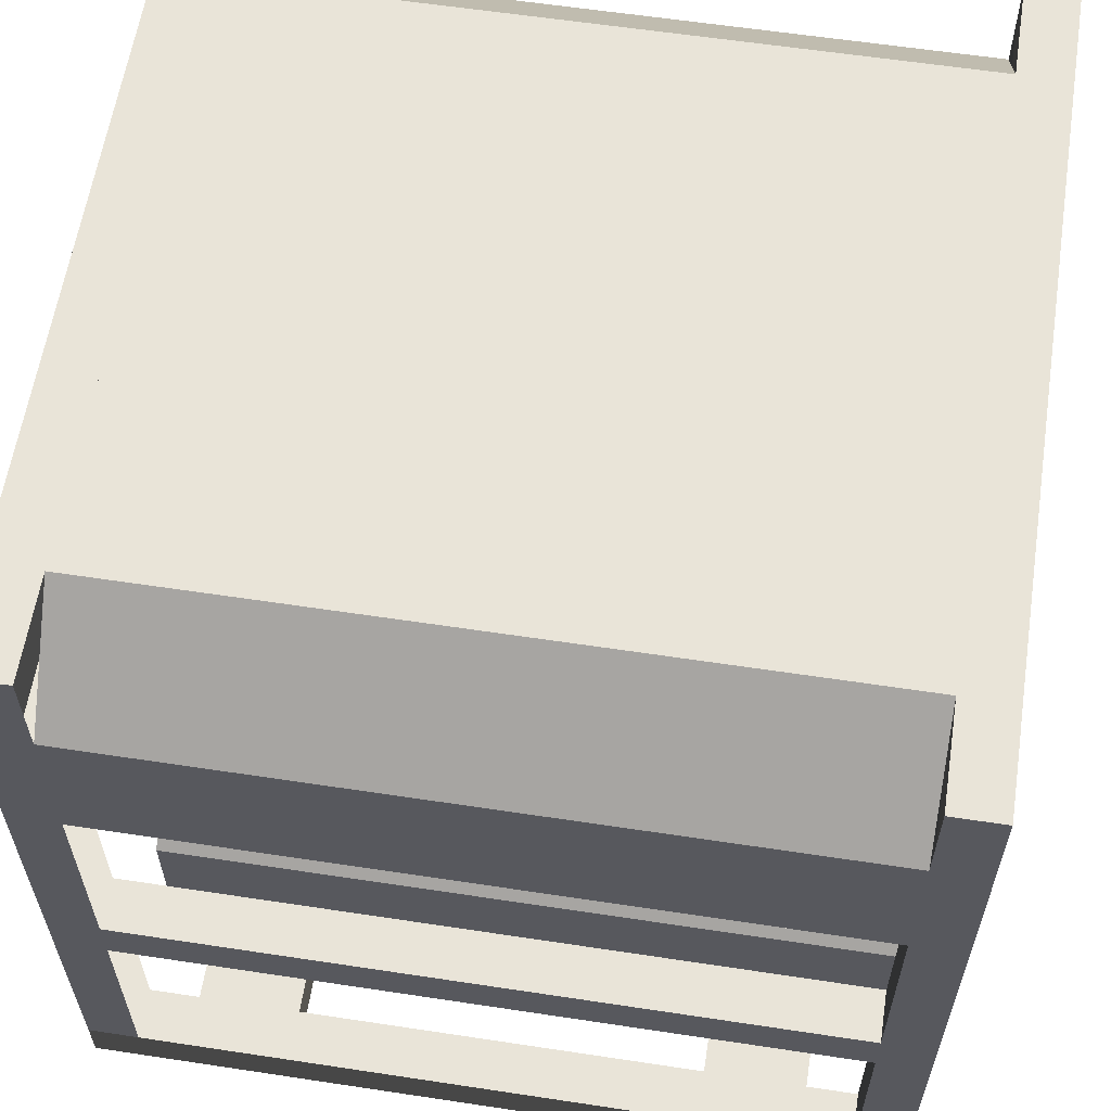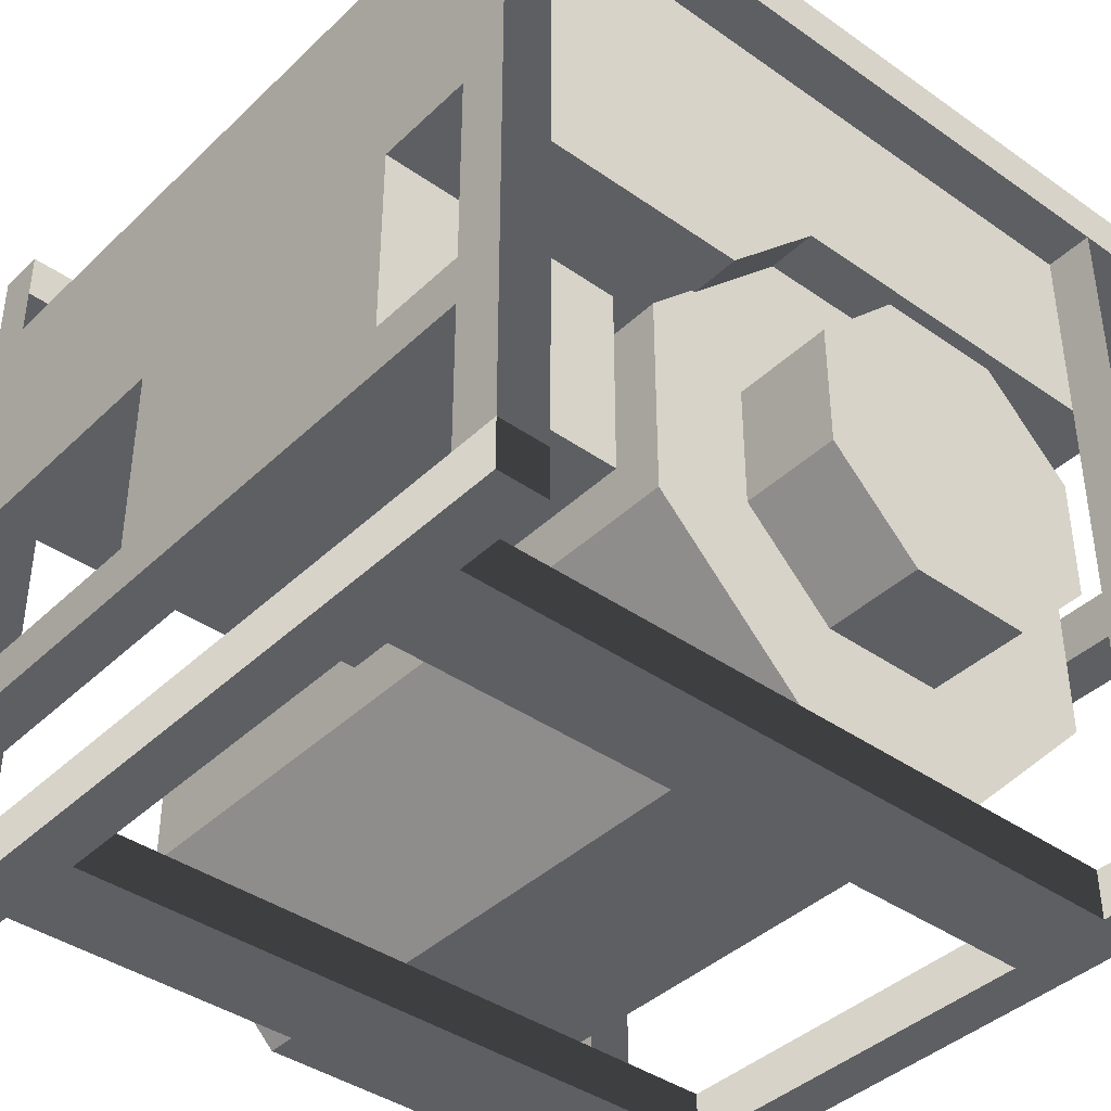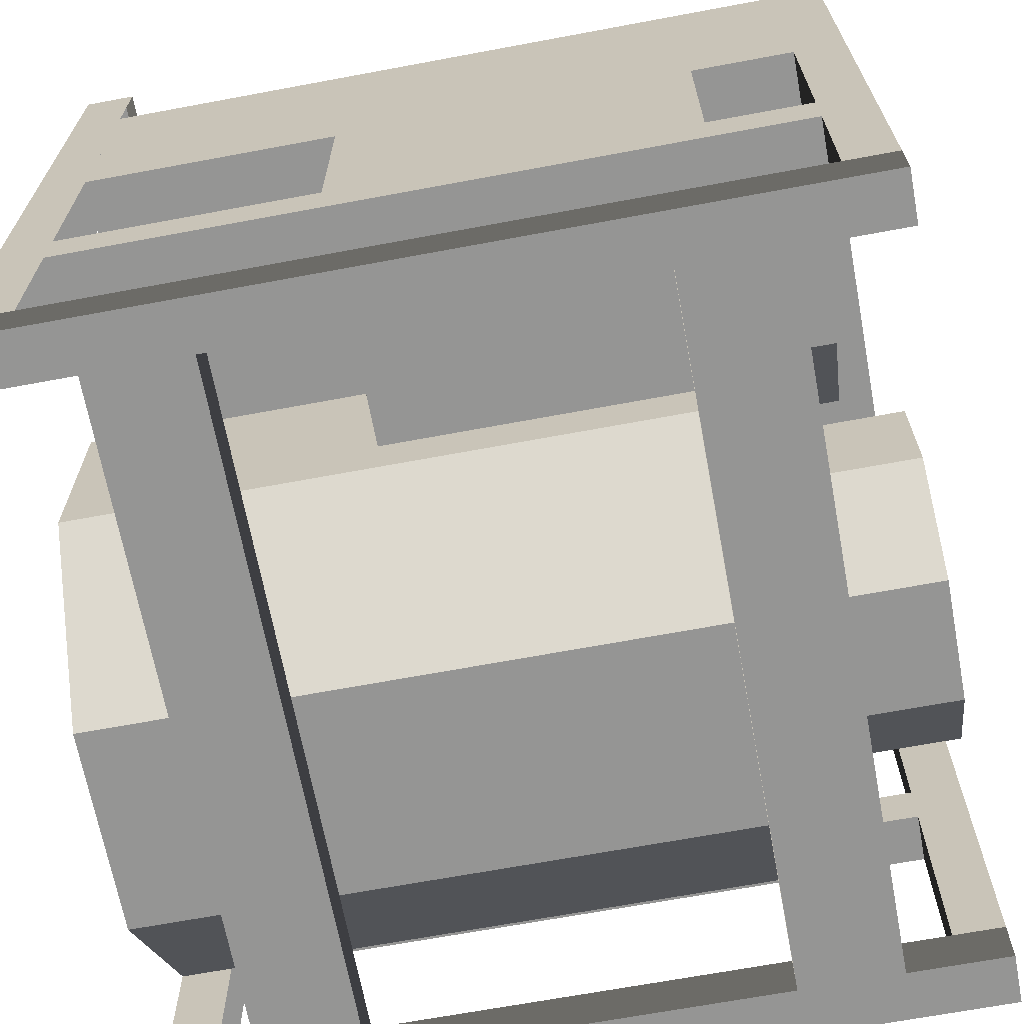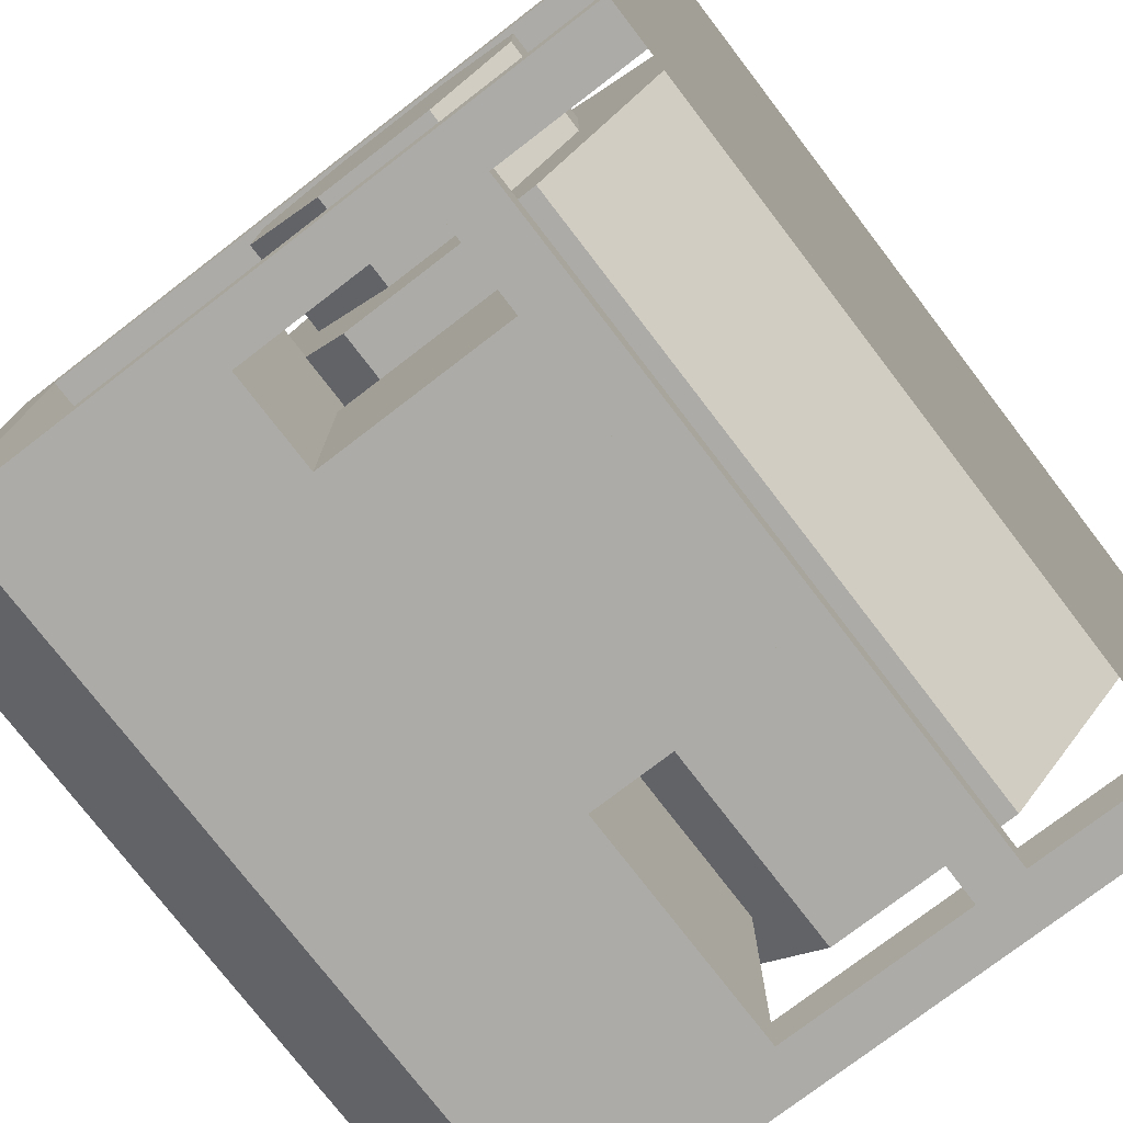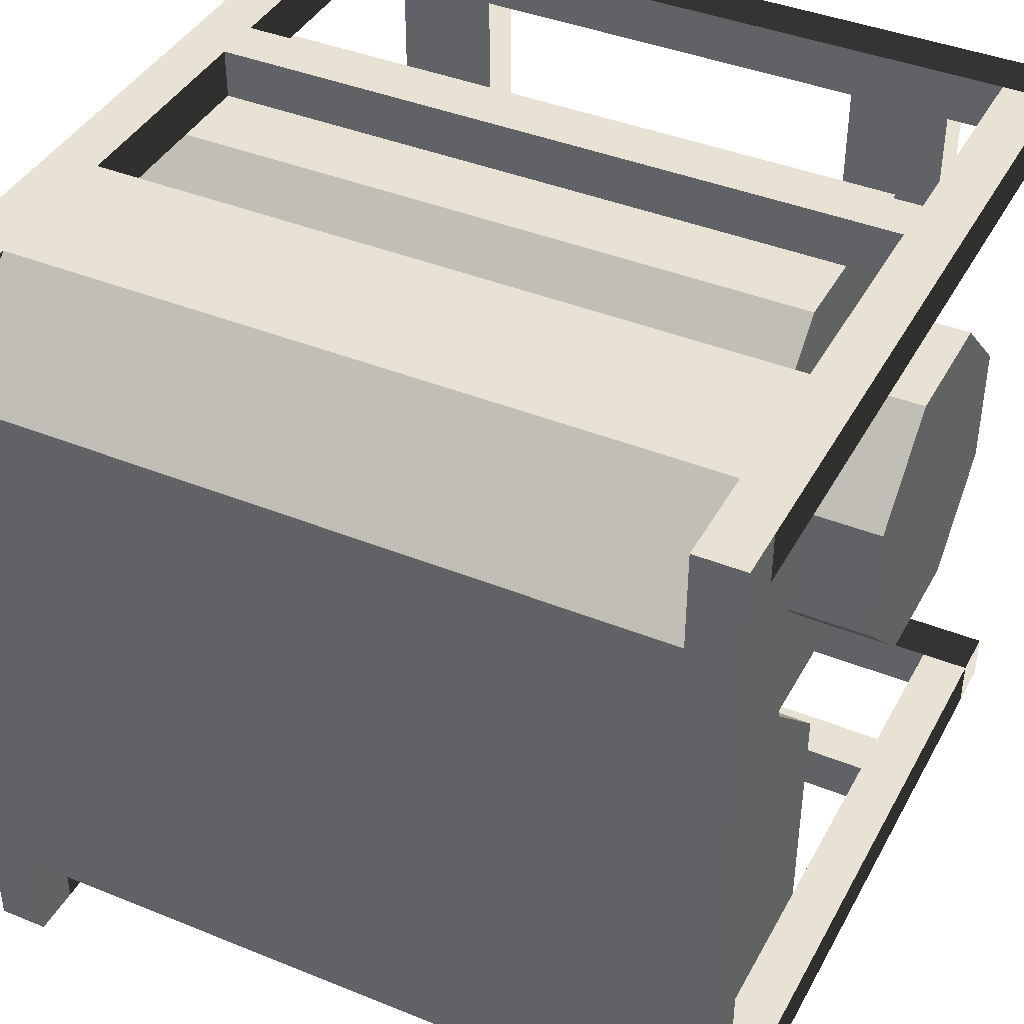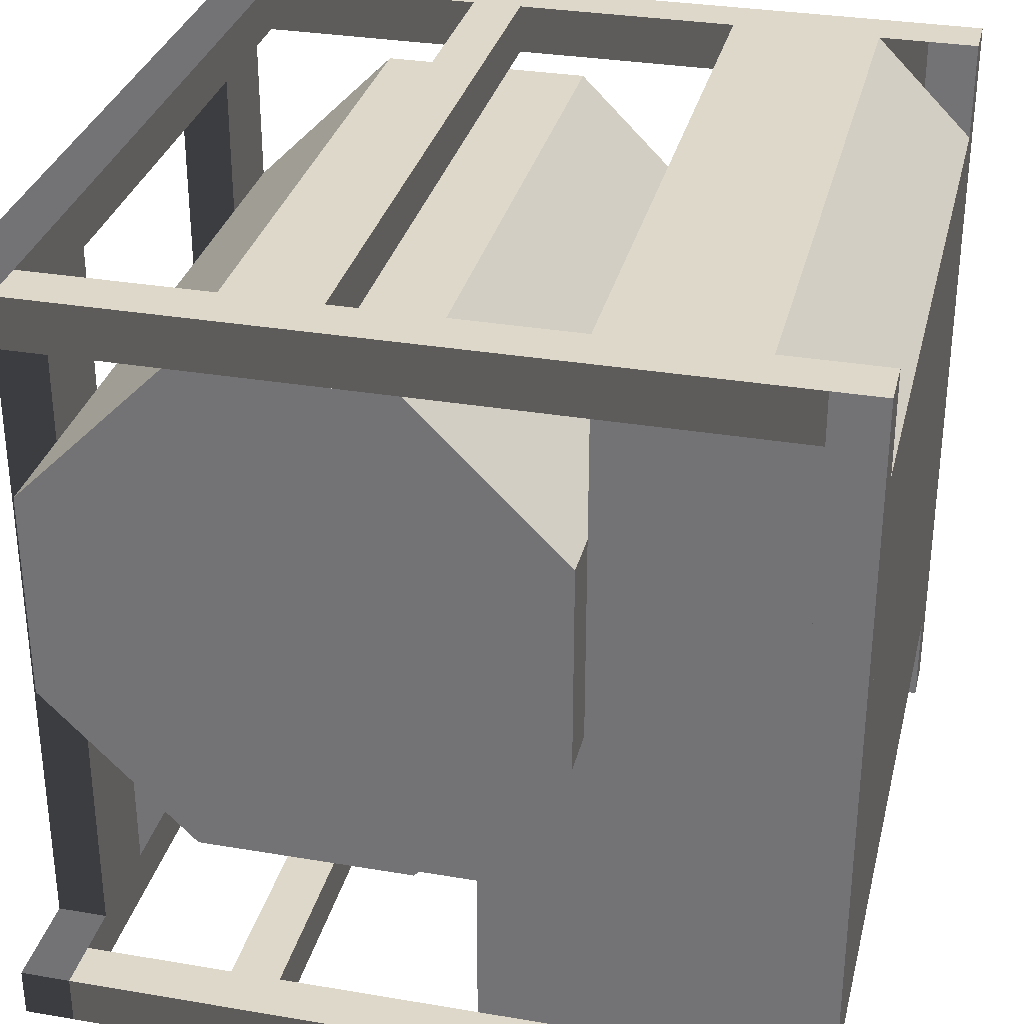
<metadata>
{"format":"obj","ext":"obj","renderer":"f3d","projection":"perspective","resolution":1024,"background":"white","views":[{"elev":60.2,"azim":8.8,"up":"+Y"},{"elev":-40.3,"azim":-130.8,"up":"+Y"},{"elev":-67.4,"azim":-169.4,"up":"+Y"},{"elev":-76.4,"azim":-52.5,"up":"+Z"},{"elev":40.7,"azim":-153.6,"up":"+Z"},{"elev":31.6,"azim":103.5,"up":"+Z"}]}
</metadata>
<code>
v  -0.4998 0.0625 -0.5001
v  -0.4998 0.9375 -0.4376
v  -0.4998 0.9375 -0.5001
v  -0.4998 0.0625 -0.4376
v  -0.4373 0.0625 -0.4376
v  -0.4373 0.9375 -0.4376
v  -0.4373 0.9375 -0.5001
v  -0.4373 0.0625 -0.5001
g Component_3
f 1 2 3
f 2 1 4
f 5 2 4
f 2 5 6
f 7 1 3
f 1 7 8
f 5 7 6
f 7 5 8
v  -0.4373 0.9375 -0.5001
v  -0.4373 1 0.4999
v  -0.4373 0.9375 0.4999
v  -0.4373 1 -0.5001
v  -0.4998 0.9375 0.4999
v  -0.4998 1 0.4999
v  -0.4998 0.9375 -0.5001
v  -0.4998 1 -0.5001
g Component_2
f 9 10 11
f 10 9 12
f 10 13 11
f 13 10 14
f 9 13 15
f 13 9 11
f 16 9 15
f 9 16 12
f 10 16 14
f 16 10 12
f 16 13 14
f 13 16 15
v  -0.4998 0.0625 0.4374
v  -0.4998 0.9375 0.4999
v  -0.4998 0.9375 0.4374
v  -0.4998 0.0625 0.4999
v  -0.4373 0.0625 0.4999
v  -0.4373 0.9375 0.4999
v  -0.4373 0.9375 0.4374
v  -0.4373 0.0625 0.4374
g Component_3
f 17 18 19
f 18 17 20
f 21 18 20
f 18 21 22
f 23 17 19
f 17 23 24
f 21 23 22
f 23 21 24
v  0.3752 0 0.4374
v  0.2502 0 -0.4376
v  0.3752 0 -0.4376
v  0.2502 0 0.4374
v  0.2502 0.0625 0.4374
v  0.2502 0.0625 -0.4376
v  0.3752 0.0625 -0.4376
v  0.3752 0.0625 0.4374
g Component_4
f 25 26 27
f 26 25 28
f 29 26 28
f 26 29 30
f 31 25 27
f 25 31 32
f 29 31 30
f 31 29 32
v  0.4377 0.0625 0.4374
v  0.4377 0.9375 0.4999
v  0.4377 0.9375 0.4374
v  0.4377 0.0625 0.4999
v  0.5002 0.0625 0.4999
v  0.5002 0.9375 0.4999
v  0.5002 0.9375 0.4374
v  0.5002 0.0625 0.4374
g Component_3
f 33 34 35
f 34 33 36
f 37 34 36
f 34 37 38
f 39 33 35
f 33 39 40
f 37 39 38
f 39 37 40
v  0.5002 0.9375 -0.5001
v  0.5002 1 0.4999
v  0.5002 0.9375 0.4999
v  0.5002 1 -0.5001
v  0.4377 0.9375 0.4999
v  0.4377 1 0.4999
v  0.4377 0.9375 -0.5001
v  0.4377 1 -0.5001
g Component_2
f 41 42 43
f 42 41 44
f 42 45 43
f 45 42 46
f 41 45 47
f 45 41 43
f 48 41 47
f 41 48 44
f 42 48 46
f 48 42 44
f 48 45 46
f 45 48 47
v  0.5002 0 -0.4376
v  -0.4998 0.0625 -0.4376
v  -0.4998 0 -0.4376
v  0.5002 0.0625 -0.4376
v  -0.4998 0 -0.5001
v  -0.4998 0.0625 -0.5001
v  0.5002 0 -0.5001
v  0.5002 0.0625 -0.5001
g Component_2
f 49 50 51
f 50 49 52
f 50 53 51
f 53 50 54
f 49 53 55
f 53 49 51
f 56 49 55
f 49 56 52
f 50 56 54
f 56 50 52
f 56 53 54
f 53 56 55
v  0.5002 0 0.4999
v  -0.4998 0.0625 0.4999
v  -0.4998 0 0.4999
v  0.5002 0.0625 0.4999
v  -0.4998 0 0.4374
v  -0.4998 0.0625 0.4374
v  0.5002 0 0.4374
v  0.5002 0.0625 0.4374
g Component_2
f 57 58 59
f 58 57 60
f 58 61 59
f 61 58 62
f 57 61 63
f 61 57 59
f 64 57 63
f 57 64 60
f 58 64 62
f 64 58 60
f 64 61 62
f 61 64 63
v  0.4377 0.3437 0.4374
v  -0.4373 0.3437 0.4999
v  -0.4373 0.3437 0.4374
v  0.4377 0.3437 0.4999
v  0.4377 0.4062 0.4999
v  -0.4373 0.4062 0.4999
v  -0.4373 0.4062 0.4374
v  0.4377 0.4062 0.4374
g Component_3
f 65 66 67
f 66 65 68
f 69 66 68
f 66 69 70
f 71 65 67
f 65 71 72
f 69 71 70
f 71 69 72
v  -0.2498 0 0.4374
v  -0.3748 0 -0.4376
v  -0.2498 0 -0.4376
v  -0.3748 0 0.4374
v  -0.3748 0.0625 0.4374
v  -0.3748 0.0625 -0.4376
v  -0.2498 0.0625 -0.4376
v  -0.2498 0.0625 0.4374
g Component_4
f 73 74 75
f 74 73 76
f 77 74 76
f 74 77 78
f 79 73 75
f 73 79 80
f 77 79 78
f 79 77 80
v  0.4377 0.0625 -0.5001
v  0.4377 0.9375 -0.4376
v  0.4377 0.9375 -0.5001
v  0.4377 0.0625 -0.4376
v  0.5002 0.0625 -0.4376
v  0.5002 0.9375 -0.4376
v  0.5002 0.9375 -0.5001
v  0.5002 0.0625 -0.5001
g Component_3
f 81 82 83
f 82 81 84
f 85 82 84
f 82 85 86
f 87 81 83
f 81 87 88
f 85 87 86
f 87 85 88
v  0.4377 0.25 -0.5001
v  -0.4373 0.25 -0.4376
v  -0.4373 0.25 -0.5001
v  0.4377 0.25 -0.4376
v  0.4377 0.3125 -0.4376
v  -0.4373 0.3125 -0.4376
v  -0.4373 0.3125 -0.5001
v  0.4377 0.3125 -0.5001
g Component_3
f 89 90 91
f 90 89 92
f 93 90 92
f 90 93 94
f 95 89 91
f 89 95 96
f 93 95 94
f 95 93 96
v  -0.3748 0.2973 -0.0626
v  -0.4998 0.1875 0.0473
v  -0.4998 0.2973 -0.0626
v  -0.3748 0.1875 0.0473
v  -0.4998 0.1875 0.2026
v  -0.3748 0.1875 0.2026
v  -0.4998 0.5625 0.2026
v  -0.4998 0.2973 0.3124
v  -0.4998 0.4527 0.3124
v  -0.4998 0.5625 0.0473
v  -0.4998 0.4527 -0.0626
v  -0.3748 0.4527 -0.0626
v  -0.3748 0.2973 0.3124
v  -0.3748 0.4527 0.3124
v  -0.3748 0.5625 0.2026
v  -0.3748 0.5625 0.0473
g group_1
f 97 98 99
f 98 97 100
f 100 101 98
f 101 100 102
f 103 104 105
f 104 103 101
f 101 103 106
f 101 106 98
f 98 106 99
f 99 106 107
f 107 97 99
f 97 107 108
f 102 104 101
f 104 102 109
f 110 104 109
f 104 110 105
f 111 105 110
f 105 111 103
f 111 106 103
f 106 111 112
f 106 108 107
f 108 106 112
v  -0.4373 0.875 -0.5001
v  0.4377 0.5625 -0.5001
v  -0.4373 0.5625 -0.5001
v  0.4377 0.875 -0.5001
v  -0.4373 0.5625 -0.1251
v  0.4377 0.5625 -0.1251
v  -0.4373 0.875 0.4999
v  -0.4373 0.6875 -0.0001
v  -0.4373 0.6875 0.4999
v  -0.4373 1 0.3749
v  -0.4373 1 -0.3751
v  0.4377 1 -0.3751
v  0.4377 0.6875 -0.0001
v  0.4377 0.875 0.4999
v  0.4377 0.6875 0.4999
v  0.4377 1 0.3749
g group_2
f 113 114 115
f 114 113 116
f 114 117 115
f 117 114 118
f 119 120 121
f 120 119 122
f 120 122 123
f 120 123 117
f 117 123 115
f 115 123 113
f 123 116 113
f 116 123 124
f 125 126 127
f 126 125 128
f 128 125 124
f 124 125 118
f 124 118 114
f 124 114 116
f 125 117 118
f 117 125 120
f 125 121 120
f 121 125 127
f 126 121 127
f 121 126 119
f 128 119 126
f 119 128 122
f 122 124 123
f 124 122 128
v  -0.3748 0.5044 0.4374
v  -0.3748 0.0625 0.2544
v  -0.3748 0.2456 0.4374
v  -0.3748 0.6875 0.2544
v  -0.3748 0.0625 -0.0045
v  -0.3748 0.6875 -0.0045
v  -0.3748 0.5044 -0.1876
v  -0.3748 0.2456 -0.1876
v  0.5002 0.2456 -0.1876
v  0.5002 0.0625 -0.0045
v  0.5002 0.0625 0.2544
v  0.5002 0.2456 0.4374
v  0.5002 0.5044 0.4374
v  0.5002 0.6875 0.2544
v  0.5002 0.6875 -0.0045
v  0.5002 0.5044 -0.1876
g group_3
f 129 130 131
f 130 129 132
f 130 132 133
f 133 132 134
f 133 134 135
f 133 135 136
f 137 133 136
f 133 137 138
f 138 130 133
f 130 138 139
f 140 130 139
f 130 140 131
f 141 131 140
f 131 141 129
f 141 132 129
f 132 141 142
f 142 134 132
f 134 142 143
f 134 144 135
f 144 134 143
f 135 137 136
f 137 135 144
f 139 141 140
f 141 139 142
f 142 139 138
f 142 138 143
f 143 138 137
f 143 137 144
v  -0.3123 0.5625 -0.5001
v  0.1252 0.3125 -0.5001
v  -0.3123 0.3125 -0.5001
v  0.1252 0.5625 -0.5001
v  -0.3123 0.3125 -0.1876
v  -0.3123 0.5625 -0.1876
v  0.1252 0.5625 -0.1876
v  0.1252 0.3125 -0.1876
g group_4
f 145 146 147
f 146 145 148
f 145 149 150
f 149 145 147
f 151 145 150
f 145 151 148
f 146 151 152
f 151 146 148
f 146 149 147
f 149 146 152
f 151 149 152
f 149 151 150

</code>
